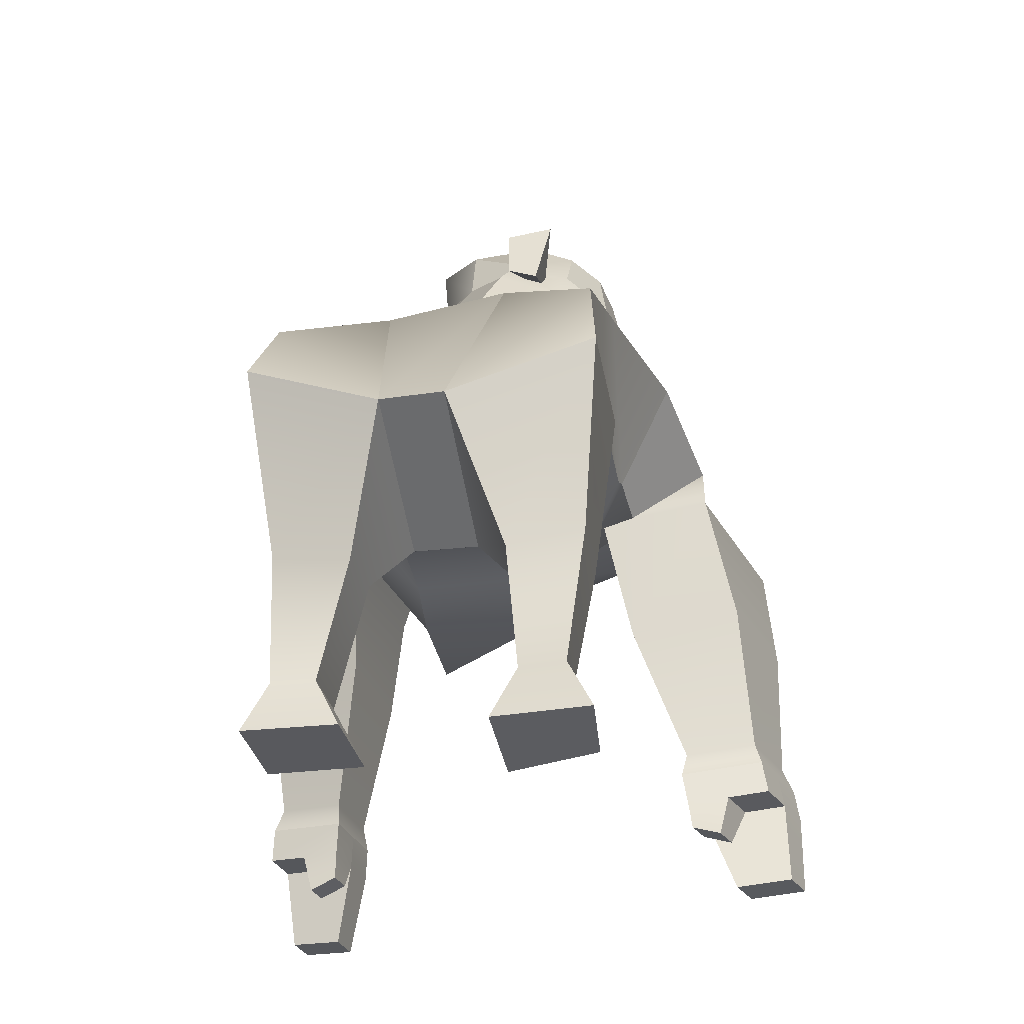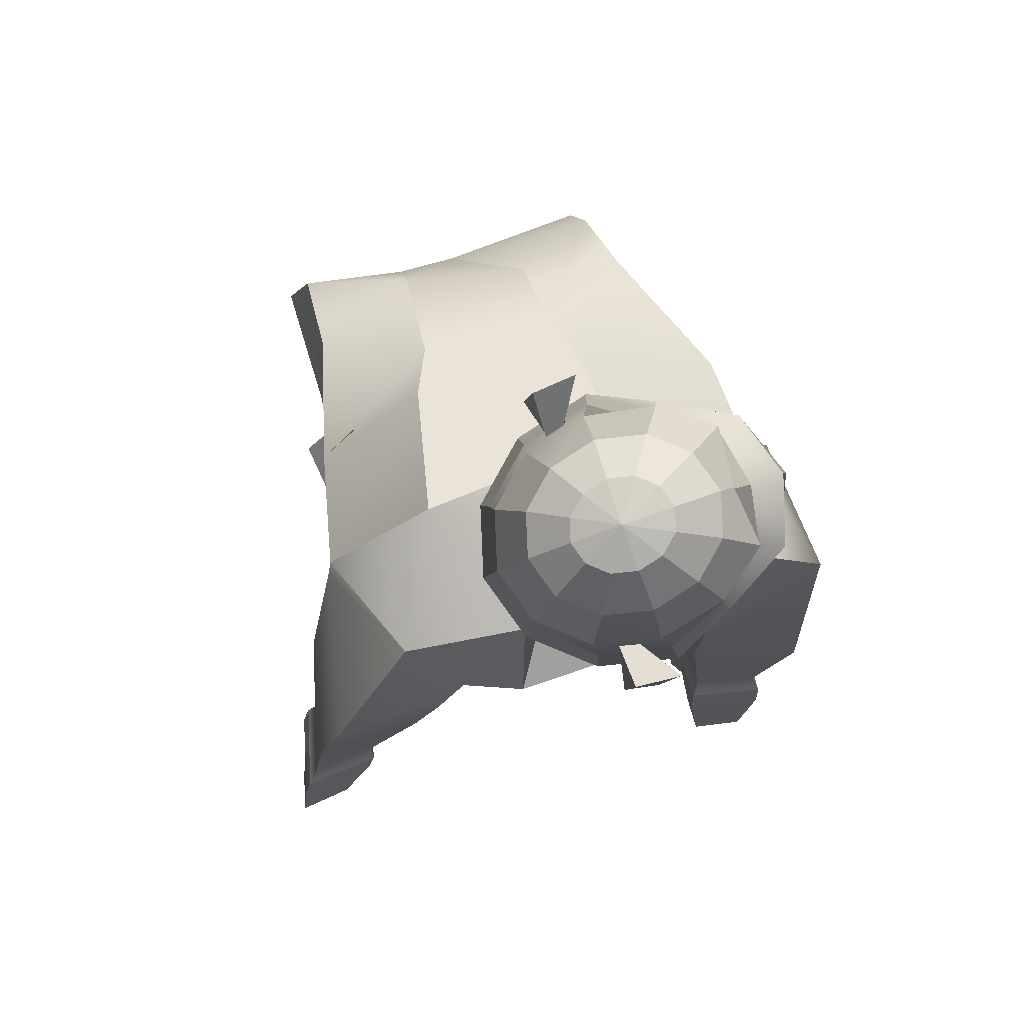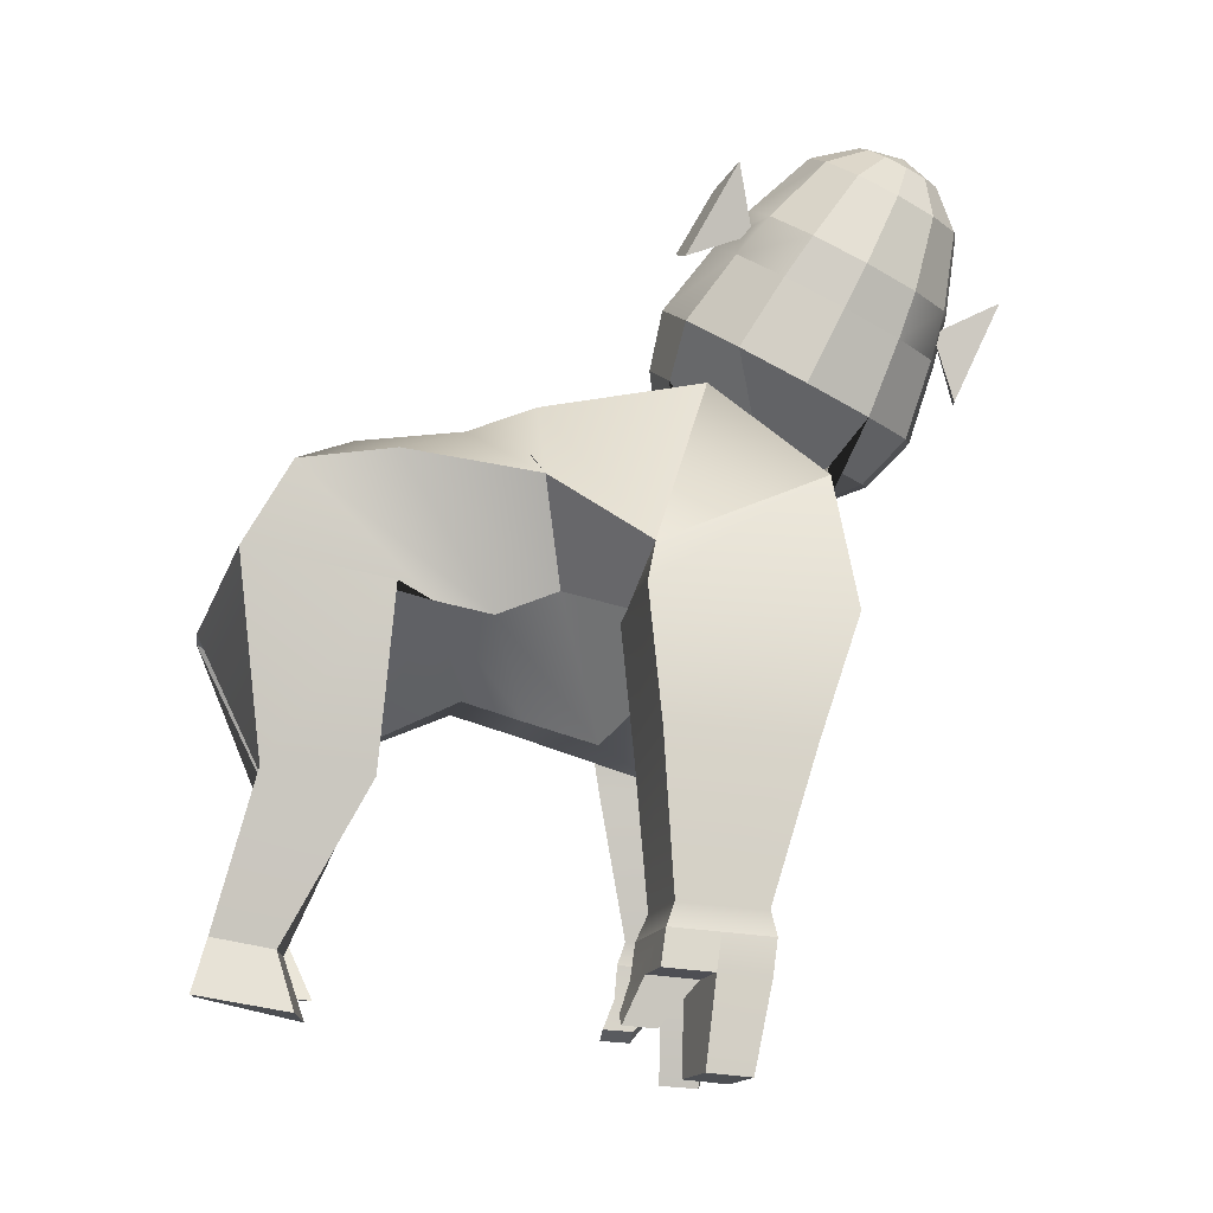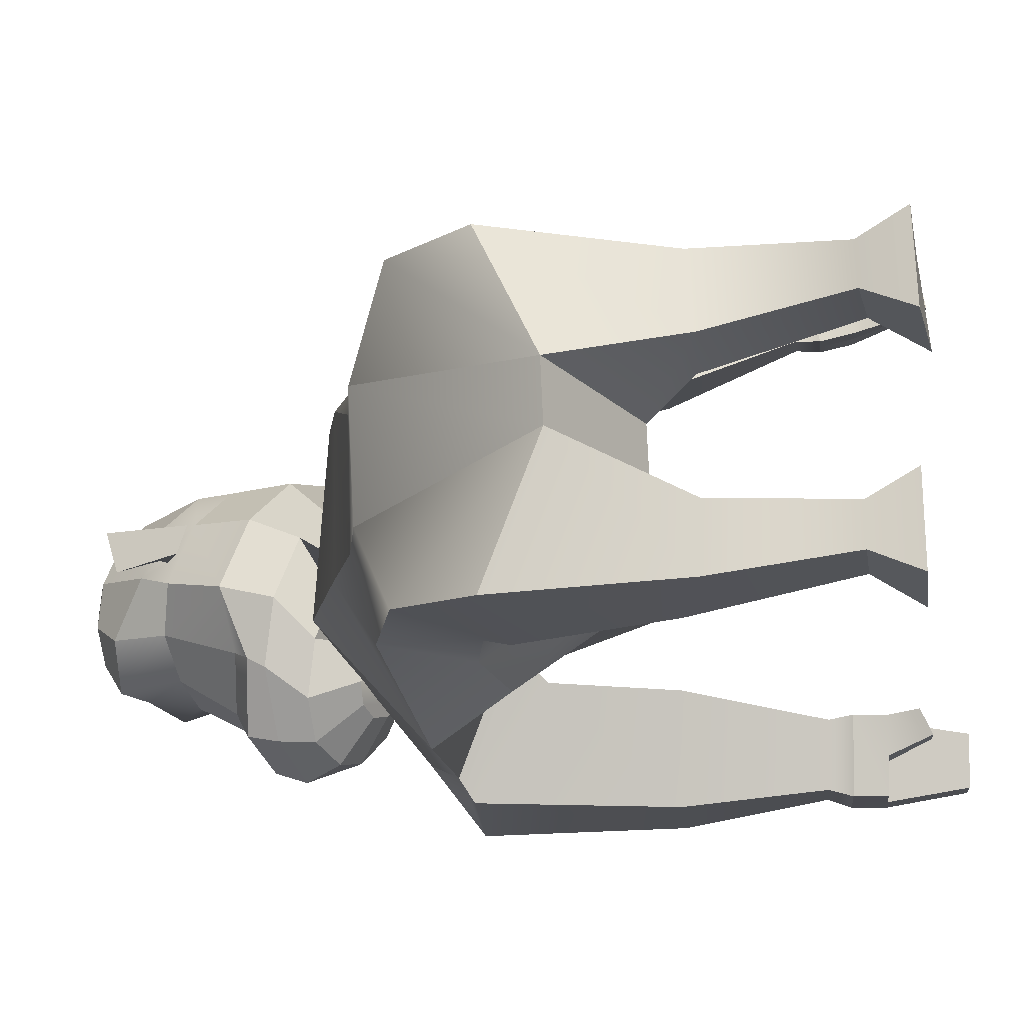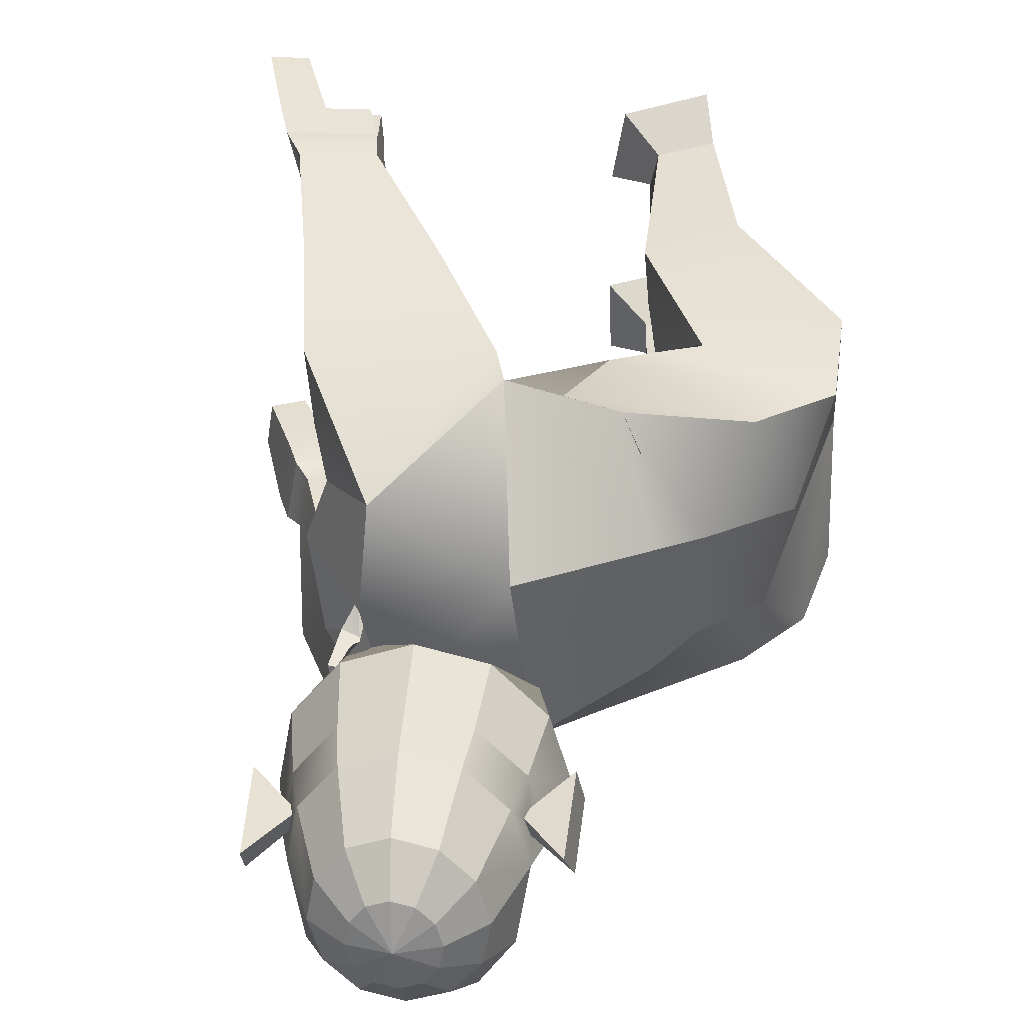
<metadata>
{"format":"obj","ext":"obj","renderer":"f3d","projection":"perspective","resolution":1024,"background":"white","views":[{"elev":-23.0,"azim":-76.5,"up":"+Y"},{"elev":59.4,"azim":72.9,"up":"+Y"},{"elev":-7.2,"azim":-5.9,"up":"+Y"},{"elev":-17.1,"azim":-88.6,"up":"+Z"},{"elev":45.3,"azim":157.8,"up":"+Z"}]}
</metadata>
<code>
g skinCluster1Set tweakSet1
v -1.183 1.328 -0.08113
v -1.167 2.084 -0.9471
v -2.001 2.237 -0.8963
v -2.132 1.896 -0.03882
v -2.114 1.911 0.3497
v -1.866 2.282 1.19
v -1.042 2.121 1.14
v -1.141 1.341 0.3061
v -0.6965 1.532 -0.2849
v -1.032 2.237 -0.8862
v -1.581 2.707 -0.8571
v -1.143 2.942 -0.2765
v -1.269 2.973 0.4951
v -1.586 2.763 1.105
v -0.8527 2.021 1.076
v -0.6731 1.542 0.48
v 0.05856 1.295 -0.3456
v -0.3121 2.098 -1.002
v -0.3044 2.55 -1.331
v -0.3224 3.123 -0.3517
v -0.2797 3.141 0.6935
v -0.2833 2.664 1.341
v -0.1742 2.088 1.012
v 0.08076 1.306 0.5072
v 0.5287 1.138 -0.3356
v -0.01634 2.124 -0.6614
v 0.3018 2.424 -1.376
v 0.5078 3.323 -0.3653
v 0.6345 3.259 0.8829
v 0.2798 2.3 1.473
v 0.2711 1.979 1.012
v 0.4672 1.681 0.3065
v -0.3382 2.309 -0.8406
v -0.2991 2.655 -1.128
v -0.3437 2.8 1.123
v -0.2548 2.386 0.8285
v -1.2 1.121 -0.3526
v -1.737 1.087 -0.3071
v -1.813 1.106 -0.7549
v -1.242 1.17 -0.8226
v -1.731 1.086 0.6185
v -1.197 1.064 0.5736
v -1.139 1.097 1.022
v -1.744 1.145 1.088
v 1.19 2.365 -0.6293
v 1.226 2.635 -1.116
v 1.247 2.703 1.225
v 1.284 2.101 0.8749
v 0.1009 1.895 -0.8554
v 0.2768 2.328 -1.529
v 1.223 2.297 -1.557
v 1.199 1.756 -0.8339
v 0.2351 2.081 1.489
v 0.164 1.966 0.8179
v 1.244 1.804 1.038
v 1.306 1.916 1.716
v -1.117 2.811 -0.9286
v -0.6839 2.999 -0.2945
v -0.6614 3.028 0.5408
v -1.039 2.824 1.139
v -0.5263 1.951 1.056
v -0.3258 1.434 0.473
v -0.3453 1.423 -0.292
v -0.7788 2.272 -0.9441
v -1.603 0.2218 -0.4207
v -1.996 0.2659 -0.4022
v -2.003 0.2658 -0.6706
v -1.614 0.2124 -0.6906
v -1.993 0.2505 0.7524
v -1.612 0.162 0.7329
v -1.644 0.1977 0.9836
v -1.996 0.2647 1.026
v -1.462 -0.08755 -0.2712
v -2.058 -0.02006 -0.2434
v -2.081 -0.02441 -0.8104
v -1.493 -0.1004 -0.8405
v -2.081 -0.04983 0.6102
v -1.499 -0.1875 0.5789
v -1.548 -0.1241 1.115
v -2.078 -0.02756 1.19
v 0.222 1.121 -0.8764
v 0.4256 1.123 -1.53
v 1.216 1.059 -1.513
v 1.013 1.056 -0.8601
v 0.2918 1.321 1.661
v 0.2206 1.206 0.99
v 0.9941 1.123 1.146
v 1.065 1.238 1.817
v 0.3926 0.2471 -1.019
v 0.4758 0.2535 -1.422
v 0.9426 0.2162 -1.393
v 0.8593 0.2098 -0.9901
v 0.3399 0.4432 1.733
v 0.255 0.3783 1.311
v 0.7196 0.3329 1.424
v 0.8045 0.3978 1.845
v 0.3423 0.1069 -0.9994
v 0.4391 0.1135 -1.468
v 0.9821 0.06946 -1.435
v 0.8853 0.06278 -0.9659
v 0.2893 0.3118 1.778
v 0.1905 0.2355 1.288
v 0.7309 0.182 1.419
v 0.8298 0.2583 1.909
v 0.7106 0.0915 -1.451
v 0.6138 0.08483 -0.9826
v 0.5595 0.285 1.843
v 0.4607 0.2088 1.353
v 0.3257 -0.0981 -1.004
v 0.4225 -0.09115 -1.473
v 0.694 -0.113 -1.456
v 0.5972 -0.12 -0.9874
v 0.9655 -0.1349 -1.439
v 0.8687 -0.1419 -0.9706
v 0.5274 0.08572 1.882
v 0.4286 0.009747 1.392
v 0.6989 -0.01686 1.457
v 0.7976 0.05908 1.948
v 0.2572 0.1124 1.816
v 0.1584 0.03636 1.326
v 0.4658 -0.4003 1.911
v 0.391 -0.4482 1.581
v 0.6227 -0.471 1.635
v 0.6975 -0.4231 1.965
v 0.656 -0.5994 -1.377
v 0.6004 -0.6068 -1.064
v 0.8896 -0.6177 -1.365
v 0.834 -0.6252 -1.052
v 0.3741 -0.09463 -1.238
v 0.6456 -0.1165 -1.222
v 0.2078 0.07435 1.571
v 0.478 0.04773 1.637
v 0.2531 -0.2715 -0.9847
v 0.2525 -0.3434 -1.141
v 0.4313 -0.3571 -1.13
v 0.4319 -0.2853 -0.9737
v 0.09292 -0.1799 1.531
v 0.2709 -0.1967 1.574
v 0.09829 -0.1319 1.36
v 0.2762 -0.1488 1.403
v 1.435 2.128 0.5238
v 1.114 1.745 0.0348
v 1.34 2.042 -0.4022
v 1.349 2.774 0.4883
v 1.285 2.741 -0.4353
v 1.026 3.042 0.007739
v 1.978 4.592 0.3543
v 1.86 4.641 0.4017
v 1.746 4.708 0.3726
v 1.666 4.777 0.2746
v 1.641 4.827 0.1342
v 1.678 4.847 -0.01113
v 1.768 4.83 -0.1224
v 1.886 4.782 -0.1698
v 2 4.714 -0.1407
v 2.08 4.646 -0.04277
v 2.105 4.595 0.09767
v 2.067 4.576 0.243
v 1.985 4.325 0.52
v 1.764 4.416 0.6091
v 1.549 4.543 0.5543
v 1.398 4.671 0.3703
v 1.352 4.766 0.1064
v 1.422 4.803 -0.1668
v 1.59 4.772 -0.3759
v 1.812 4.68 -0.4651
v 2.026 4.553 -0.4103
v 2.177 4.425 -0.2263
v 2.224 4.33 0.03768
v 2.153 4.293 0.3108
v 1.858 3.867 0.6038
v 1.56 3.99 0.7239
v 1.271 4.161 0.6501
v 1.067 4.334 0.4022
v 1.005 4.462 0.04655
v 1.165 4.642 -0.317
v 1.378 4.622 -0.6096
v 1.71 4.497 -0.5917
v 2.003 4.308 -0.6589
v 2.182 4.133 -0.3971
v 2.179 3.874 -0.04598
v 2.084 3.825 0.322
v 1.764 3.597 0.5814
v 1.431 3.735 0.7156
v 1.108 3.926 0.6331
v 0.8808 4.119 0.3559
v 0.8108 4.262 -0.04163
v 1.046 4.308 -0.3148
v 1.953 3.873 -0.4507
v 2.124 3.605 -0.1451
v 2.018 3.55 0.2664
v 1.591 3.151 0.5575
v 1.216 3.306 0.7087
v 0.8522 3.521 0.6158
v 0.5966 3.739 0.3038
v 0.5178 3.9 -0.1438
v 0.5856 3.728 -0.574
v 0.8328 3.738 -1.008
v 1.218 3.604 -1.161
v 1.572 3.368 -1.067
v 1.763 3.139 -0.6668
v 1.996 3.16 -0.2602
v 1.876 3.098 0.2029
v 1.396 2.9 0.386
v 1.266 2.287 -0.3386
v 0.5213 3.417 0.1628
v 0.452 3.559 -0.2307
v 0.5568 3.614 -0.638
v 0.7887 3.544 -1.048
v 1.109 3.398 -1.242
v 1.439 3.219 -1.099
v 1.682 3.05 -0.7266
v 1.752 2.908 -0.3331
v 1.647 2.853 0.07416
v 0.5698 3.204 -0.1826
v 0.5184 3.309 -0.4747
v 0.5932 3.351 -0.8237
v 0.7794 3.317 -1.055
v 1.01 3.186 -1.15
v 1.262 3.075 -1.093
v 1.429 2.933 -0.8895
v 1.483 2.826 -0.5507
v 1.405 2.786 -0.2484
v 1.051 2.264 0.2863
v 1.333 2.349 -0.1015
v 1.521 2.657 -0.01508
v 1.498 2.711 -0.304
v 0.6951 3.045 -0.6997
v 0.797 3.032 -0.8213
v 0.9282 2.98 -0.8732
v 1.054 2.903 -0.8415
v 1.14 2.822 -0.7347
v 1.163 2.759 -0.5815
v 1.118 2.73 -0.4229
v 1.902 4.768 0.1312
v 1.277 4.232 -0.5558
v 0.9761 3.829 -0.834
v 0.6884 3.812 -0.52
v 1.524 4.14 -0.6756
v 1.31 3.742 -0.9081
v 1.751 4.01 -0.6294
v 1.586 3.528 -0.879
v 1.779 3.271 -0.604
v 0.9802 4.306 0.2576
v 0.9571 4.341 0.1467
v 0.8959 4.28 0.1153
v 0.9217 4.241 0.2393
v 2.124 3.757 0.05481
v 2.096 3.748 0.1697
v 2.076 3.663 0.1483
v 2.107 3.674 0.01987
v 0.908 4.676 0.3152
v 0.8004 4.581 0.02828
v 0.5679 4.176 0.08011
v 0.5992 4.124 0.2703
v 2.393 3.784 -0.09719
v 2.44 3.909 0.1944
v 2.177 3.334 0.146
v 2.213 3.352 -0.04954
g pCylinder3
f 73 74 75 76
f 77 78 79 80
f 1 2 10
f 2 3 11 10
f 11 4 12
f 4 5 13 12
f 5 14 13
f 6 7 15 14
f 7 8 15
f 8 1 9 16
f 63 64 18 17
f 64 57 19 18
f 57 58 20 19
f 58 59 21 20
f 59 60 22 21
f 60 61 23 22
f 61 62 24 23
f 62 63 17 24
f 17 18 26 25
f 19 20 28 27
f 20 21 29 28
f 21 22 30 29
f 23 24 32 31
f 24 17 25 32
f 18 19 34 33
f 22 23 36 35
f 3 2 40 39
f 7 6 44 43
f 133 134 135 136
f 121 122 123 124
f 26 27 50 49
f 27 46 51 50
f 46 45 52 51
f 45 26 49 52
f 30 31 54 53
f 31 48 55 54
f 48 47 56 55
f 47 30 53 56
f 146 144 145
f 141 142 143
f 28 46 27
f 30 47 29
f 31 32 48
f 45 25 26
f 3 4 11
f 5 6 14
f 1 10 9
f 15 8 16
f 30 22 23 31
f 26 18 19 27
f 11 12 58 57
f 12 13 59 58
f 13 14 60 59
f 14 15 61 60
f 15 16 62 61
f 16 9 63 62
f 9 10 64 63
f 10 11 57 64
f 2 1 37 40
f 8 7 43 42
f 6 5 41 44
f 4 3 39 38
f 8 42 41 5
f 37 1 4 38
f 8 5 4 1
f 37 38 66 65
f 38 39 67 66
f 39 40 68 67
f 40 37 65 68
f 41 42 70 69
f 42 43 71 70
f 43 44 72 71
f 44 41 69 72
f 65 66 74 73
f 66 67 75 74
f 67 68 76 75
f 68 65 73 76
f 69 70 78 77
f 70 71 79 78
f 71 72 80 79
f 72 69 77 80
f 49 50 82 81
f 50 51 83 82
f 51 52 84 83
f 52 49 81 84
f 53 54 86 85
f 54 55 87 86
f 55 56 88 87
f 56 53 85 88
f 81 82 90 89
f 82 83 91 90
f 83 84 92 91
f 84 81 89 92
f 85 86 94 93
f 86 87 95 94
f 87 88 96 95
f 88 85 93 96
f 89 90 98 97
f 90 91 99 105 98
f 91 92 100 99
f 92 89 97 106 100
f 93 94 102 101
f 94 95 103 108 102
f 95 96 104 103
f 96 93 101 107 104
f 126 125 127 128
f 119 131 132 115
f 97 98 110 129 109
f 98 105 111 110
f 106 97 109 112
f 105 99 113 111
f 99 100 114 113
f 100 106 112 114
f 108 103 117 116
f 103 104 118 117
f 104 107 115 118
f 101 102 120 131 119
f 102 108 116 120
f 107 101 119 115
f 115 132 116 122 121
f 116 117 123 122
f 117 118 124 123
f 118 115 121 124
f 112 130 111 125 126
f 111 113 127 125
f 113 114 128 127
f 114 112 126 128
f 130 129 110 111
f 138 137 139 140
f 109 129 134 133
f 129 130 135 134
f 130 112 136 135
f 112 109 133 136
f 132 131 137 138
f 131 120 139 137
f 120 116 140 139
f 116 132 138 140
f 142 32 25
f 143 142 25 45
f 141 144 47 48
f 145 143 45 46
f 48 32 142 141
f 28 146 145 46
f 29 146 28
f 29 47 144 146
f 147 148 160 159
f 148 149 161 160
f 149 150 162 161
f 150 151 163 162
f 151 152 164 163
f 152 153 165 164
f 153 154 166 165
f 154 155 167 166
f 155 156 168 167
f 156 157 169 168
f 157 158 170 169
f 158 147 159 170
f 159 160 172 171
f 160 161 173 172
f 161 162 174 173
f 162 163 175 174
f 163 164 176 175
f 164 165 177 176
f 165 166 178 177
f 166 167 179 178
f 167 168 180 179
f 168 169 181 180
f 169 170 182 181
f 170 159 171 182
f 171 172 184 183
f 172 173 185 184
f 173 174 186 185
f 252 253 254 255
f 175 176 188 187
f 180 181 190 189
f 256 257 258 259
f 182 171 183 191
f 183 184 193 192
f 184 185 194 193
f 185 186 195 194
f 186 187 196 195
f 196 187 188 238
f 188 236 237 238
f 236 239 240 237
f 239 241 242 240
f 241 189 243 242
f 190 191 203 202
f 191 183 192 203
f 205 204 192 193 194
f 194 195 206 205
f 195 196 207 206
f 196 197 208 207
f 197 198 209 208
f 198 199 210 209
f 199 200 211 210
f 200 201 212 211
f 201 202 213 212
f 202 203 214 213
f 203 192 204 214
f 206 207 216 215
f 207 208 217 216
f 208 209 218 217
f 209 210 219 218
f 210 211 220 219
f 211 212 221 220
f 212 213 222 221
f 213 214 223 222
f 215 226 225 205 206
f 215 216 227 226
f 216 217 228 227
f 217 218 229 228
f 218 219 230 229
f 219 220 231 230
f 220 221 232 231
f 221 222 233 232
f 222 223 234 233
f 204 224 234 223 214
f 148 147 235
f 149 148 235
f 150 149 235
f 151 150 235
f 152 151 235
f 153 152 235
f 154 153 235
f 155 154 235
f 156 155 235
f 157 156 235
f 158 157 235
f 147 158 235
f 177 236 188 176
f 198 197 238 237
f 178 239 236 177
f 199 198 237 240
f 179 241 239 178
f 200 199 240 242
f 189 241 179 180
f 201 200 242 243
f 197 196 238
f 202 243 189 190
f 202 201 243
f 224 225 234
f 225 226 234
f 226 227 234
f 234 227 233
f 227 228 233
f 233 228 232
f 228 229 232
f 232 229 231
f 229 230 231
f 174 175 245 244
f 175 187 246 245
f 187 186 247 246
f 186 174 244 247
f 181 182 249 248
f 182 191 250 249
f 191 190 251 250
f 190 181 248 251
f 244 245 253 252
f 245 246 254 253
f 246 247 255 254
f 247 244 252 255
f 248 249 257 256
f 249 250 258 257
f 250 251 259 258
f 251 248 256 259
f 141 143 225 224
f 143 145 205 225
f 145 144 204 205
f 144 141 224 204

</code>
